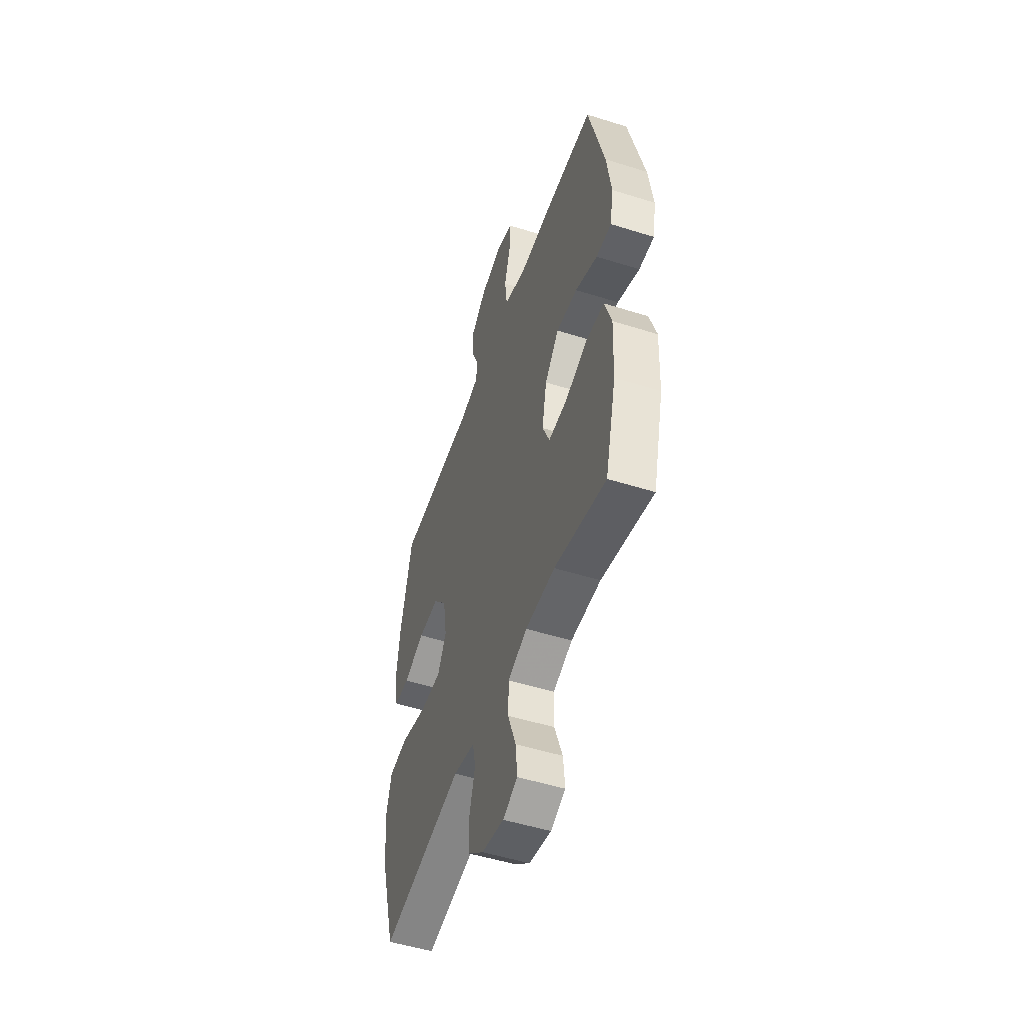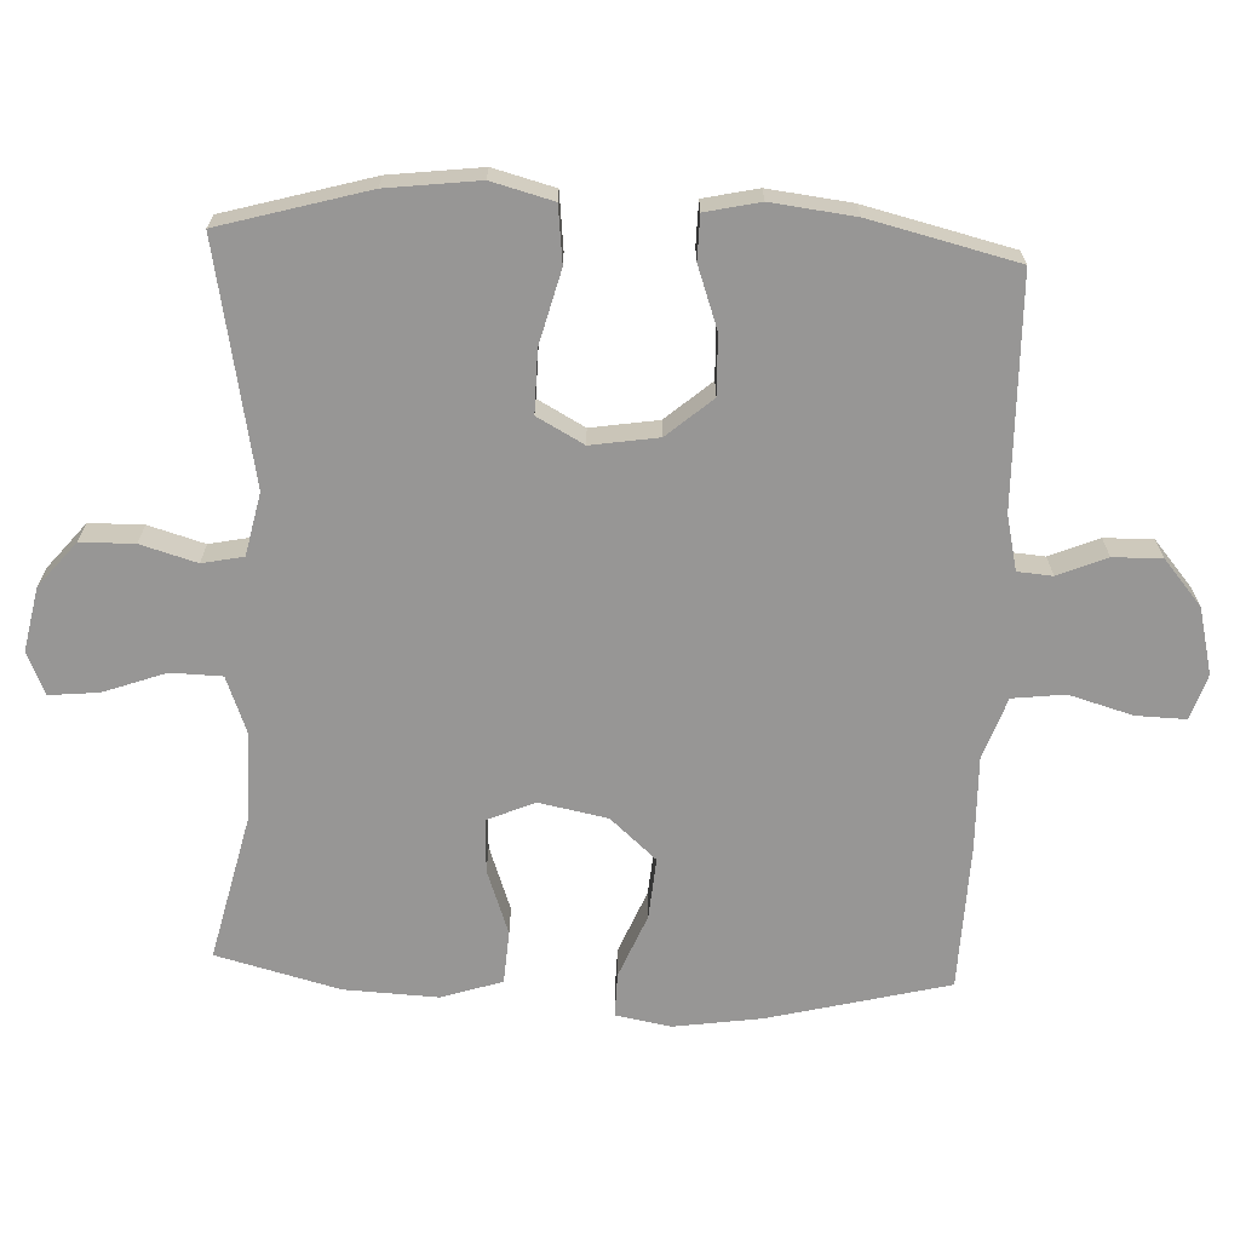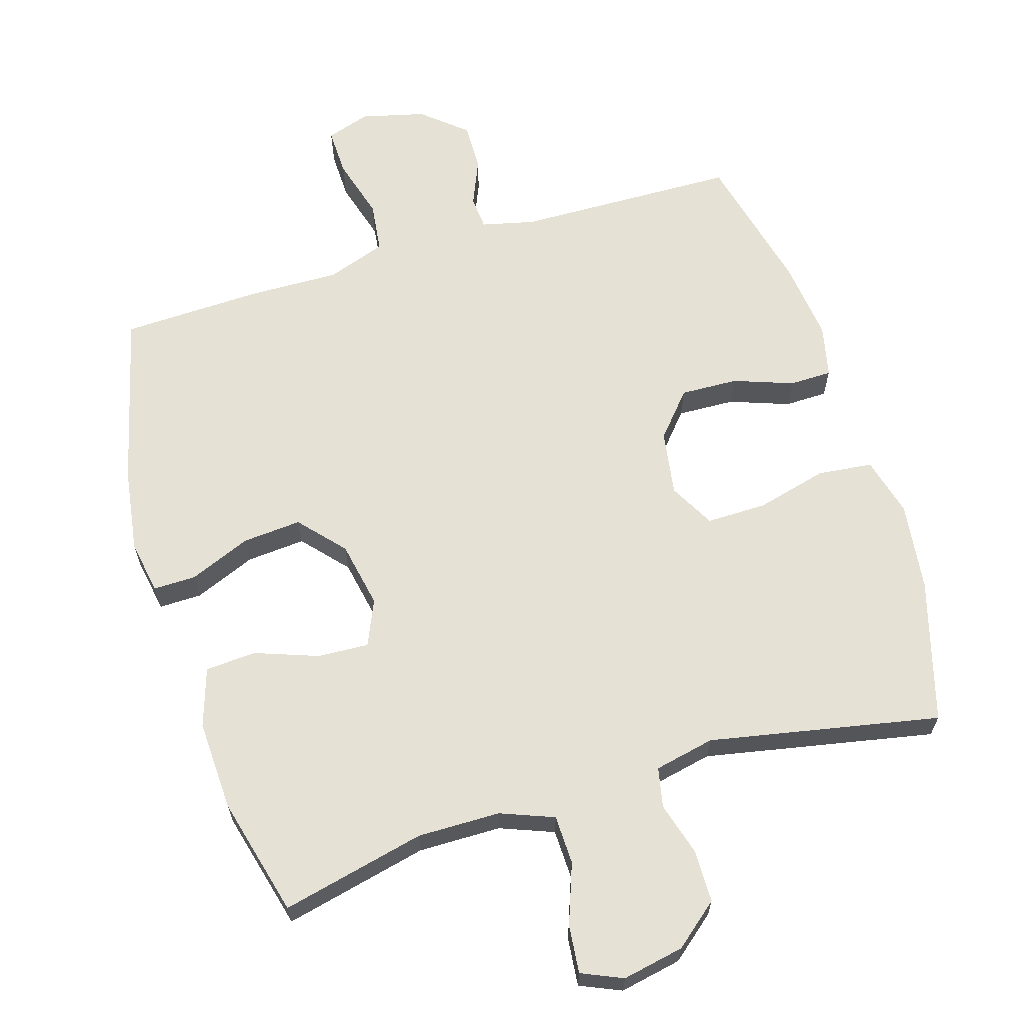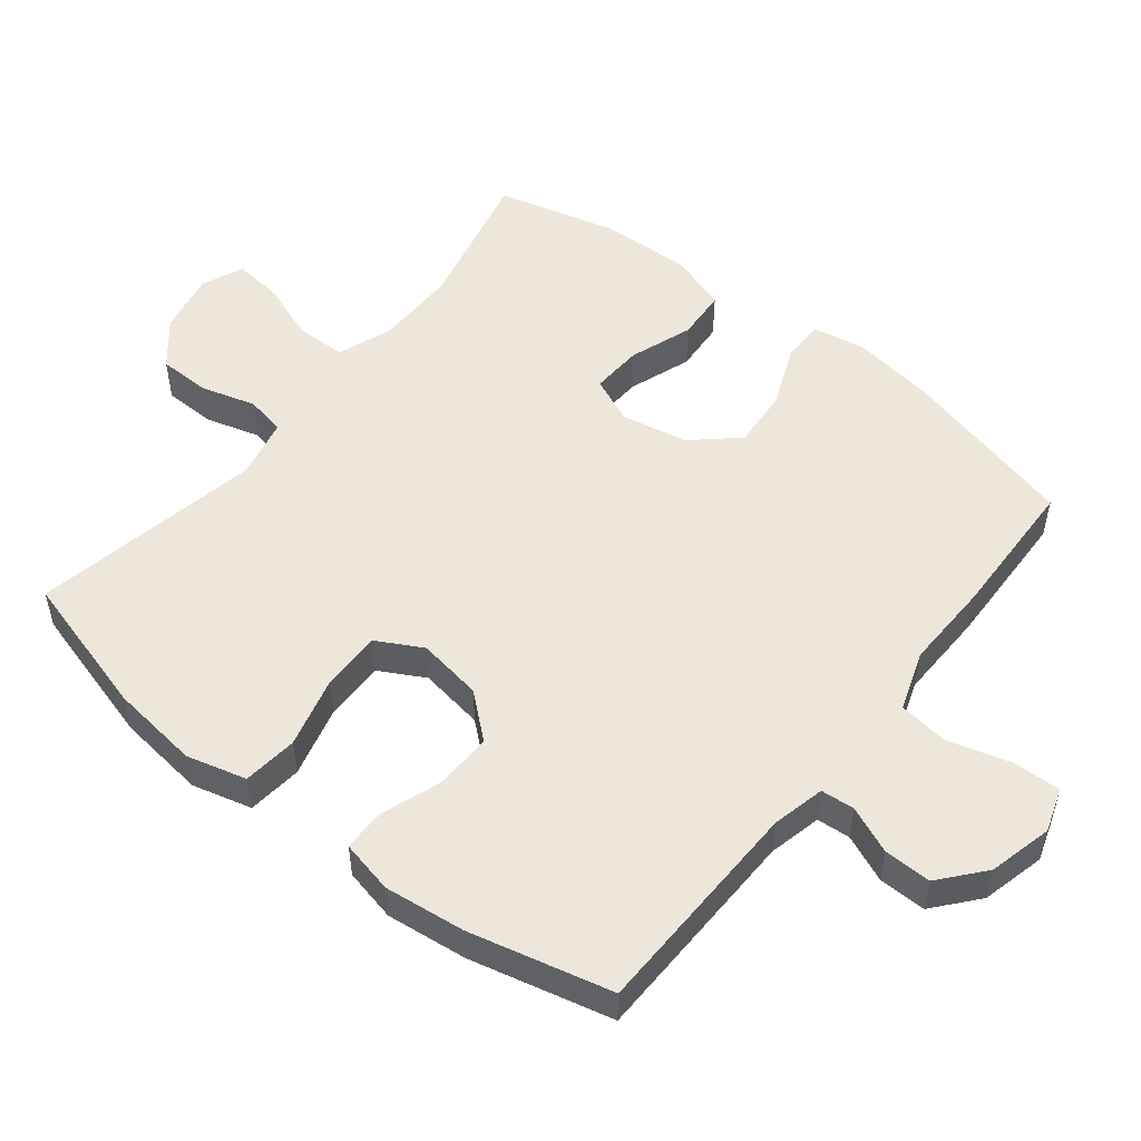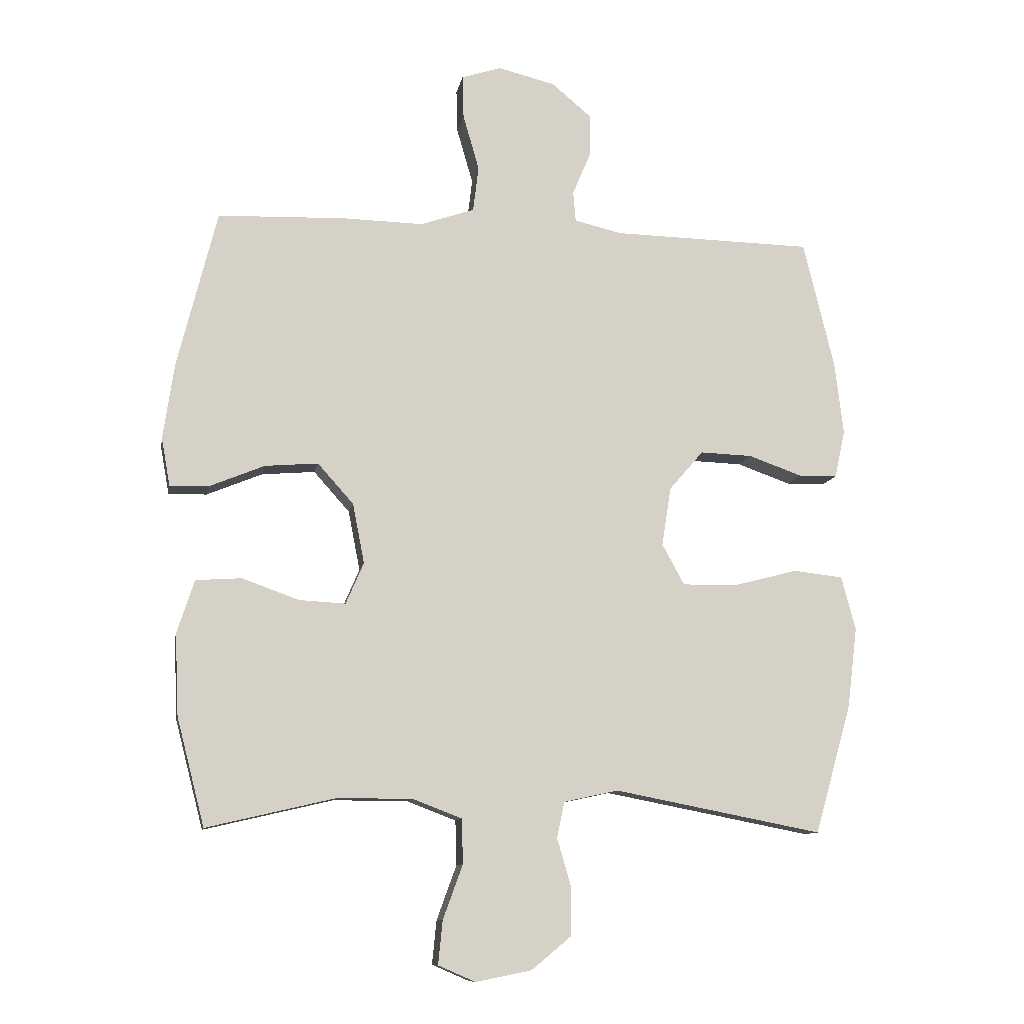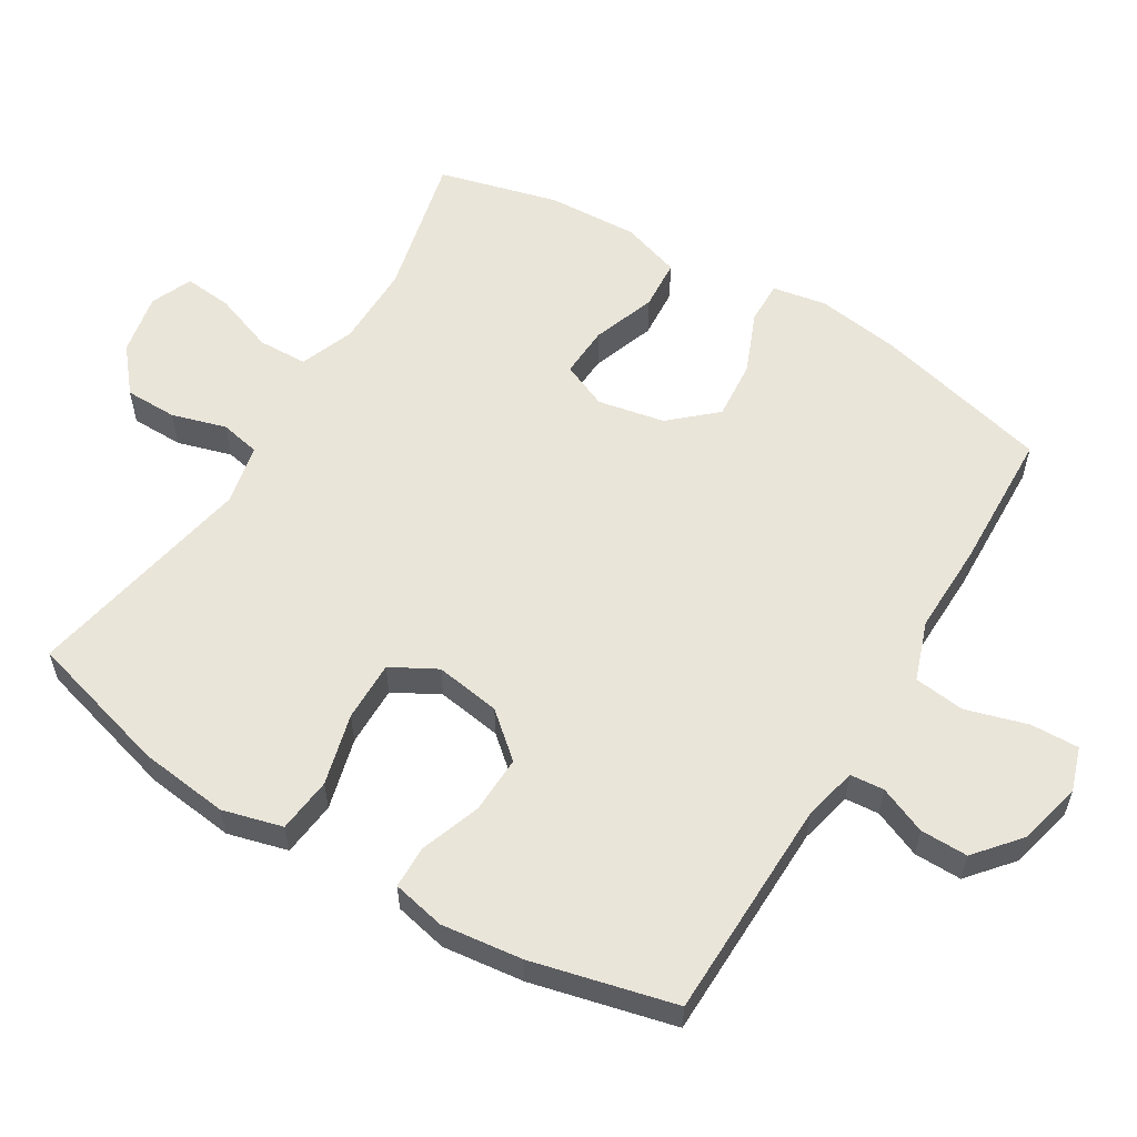
<metadata>
{"format":"obj","ext":"obj","renderer":"f3d","projection":"perspective","resolution":1024,"background":"white","views":[{"elev":-51.1,"azim":71.1,"up":"+Z"},{"elev":-67.9,"azim":-92.6,"up":"+Y"},{"elev":64.4,"azim":163.1,"up":"+Y"},{"elev":52.1,"azim":-51.6,"up":"+Y"},{"elev":-10.5,"azim":170.1,"up":"+Z"},{"elev":57.7,"azim":-58.9,"up":"+Y"}]}
</metadata>
<code>
v 0.5 0.07 0.5
v 0.564 0.07 0.245
v 0.582 0.07 0.122
v 0.568 0.07 0.044
v 0.506 0.07 0.045
v 0.416 0.07 0.082
v 0.33 0.07 0.089
v 0.272 0.07 0.024
v 0.253 0.07 -0.073
v 0.282 0.07 -0.14
v 0.357 0.07 -0.136
v 0.449 0.07 -0.103
v 0.523 0.07 -0.108
v 0.551 0.07 -0.194
v 0.545 0.07 -0.326
v 0.5 0.07 -0.5
v 0.29 0.07 -0.451
v 0.169 0.07 -0.452
v 0.091 0.07 -0.482
v 0.089 0.07 -0.554
v 0.121 0.07 -0.642
v 0.128 0.07 -0.712
v 0.068 0.07 -0.738
v -0.022 0.07 -0.72
v -0.086 0.07 -0.667
v -0.087 0.07 -0.591
v -0.064 0.07 -0.512
v -0.076 0.07 -0.454
v -0.164 0.07 -0.435
v -0.5 0.07 -0.5
v -0.559 0.07 -0.292
v -0.575 0.07 -0.162
v -0.552 0.07 -0.075
v -0.472 0.07 -0.066
v -0.368 0.07 -0.093
v -0.28 0.07 -0.094
v -0.244 0.07 -0.028
v -0.259 0.07 0.067
v -0.314 0.07 0.131
v -0.398 0.07 0.128
v -0.485 0.07 0.097
v -0.547 0.07 0.098
v -0.564 0.07 0.175
v -0.55 0.07 0.293
v -0.5 0.07 0.5
v -0.177 0.07 0.507
v -0.1 0.07 0.525
v -0.096 0.07 0.574
v -0.125 0.07 0.643
v -0.126 0.07 0.712
v -0.062 0.07 0.766
v 0.031 0.07 0.789
v 0.095 0.07 0.768
v 0.093 0.07 0.698
v 0.067 0.07 0.608
v 0.076 0.07 0.534
v 0.163 0.07 0.504
v 0.293 0.07 0.507
v 0.5 0 0.5
v 0.564 0 0.245
v 0.582 0 0.122
v 0.568 0 0.044
v 0.506 0 0.045
v 0.416 0 0.082
v 0.33 0 0.089
v 0.272 0 0.024
v 0.253 0 -0.073
v 0.282 0 -0.14
v 0.357 0 -0.136
v 0.449 0 -0.103
v 0.523 0 -0.108
v 0.551 0 -0.194
v 0.545 0 -0.326
v 0.5 0 -0.5
v 0.29 0 -0.451
v 0.169 0 -0.452
v 0.091 0 -0.482
v 0.089 0 -0.554
v 0.121 0 -0.642
v 0.128 0 -0.712
v 0.068 0 -0.738
v -0.022 0 -0.72
v -0.086 0 -0.667
v -0.087 0 -0.591
v -0.064 0 -0.512
v -0.076 0 -0.454
v -0.164 0 -0.435
v -0.5 0 -0.5
v -0.559 0 -0.292
v -0.575 0 -0.162
v -0.552 0 -0.075
v -0.472 0 -0.066
v -0.368 0 -0.093
v -0.28 0 -0.094
v -0.244 0 -0.028
v -0.259 0 0.067
v -0.314 0 0.131
v -0.398 0 0.128
v -0.485 0 0.097
v -0.547 0 0.098
v -0.564 0 0.175
v -0.55 0 0.293
v -0.5 0 0.5
v -0.177 0 0.507
v -0.1 0 0.525
v -0.096 0 0.574
v -0.125 0 0.643
v -0.126 0 0.712
v -0.062 0 0.766
v 0.031 0 0.789
v 0.095 0 0.768
v 0.093 0 0.698
v 0.067 0 0.608
v 0.076 0 0.534
v 0.163 0 0.504
v 0.293 0 0.507
f 57 58 1 2
f 56 57 2 3
f 52 53 54 55
f 52 55 56
f 51 52 56
f 48 49 50 51
f 47 48 51 56
f 46 47 56 3
f 40 41 42 43
f 39 40 43 44
f 32 33 34 35
f 32 35 36
f 29 30 31 32
f 28 29 32 36
f 24 25 26 27
f 22 23 24 27
f 20 21 22 27
f 19 20 27 28
f 18 19 28 36
f 14 15 16 17
f 11 12 13 14
f 10 11 14 17
f 9 10 17 18
f 3 4 5 6
f 3 6 7
f 46 3 7
f 39 44 45 46
f 38 39 46 7
f 37 38 7 8
f 18 36 37
f 8 9 18 37
f 60 59 116 115
f 61 60 115 114
f 113 112 111 110
f 114 113 110
f 114 110 109
f 109 108 107 106
f 114 109 106 105
f 61 114 105 104
f 101 100 99 98
f 102 101 98 97
f 93 92 91 90
f 94 93 90
f 90 89 88 87
f 94 90 87 86
f 85 84 83 82
f 85 82 81 80
f 85 80 79 78
f 86 85 78 77
f 94 86 77 76
f 75 74 73 72
f 72 71 70 69
f 75 72 69 68
f 76 75 68 67
f 64 63 62 61
f 65 64 61
f 65 61 104
f 104 103 102 97
f 65 104 97 96
f 66 65 96 95
f 95 94 76
f 95 76 67 66
f 1 59 60 2
f 2 60 61 3
f 3 61 62 4
f 4 62 63 5
f 5 63 64 6
f 6 64 65 7
f 7 65 66 8
f 8 66 67 9
f 9 67 68 10
f 10 68 69 11
f 11 69 70 12
f 12 70 71 13
f 13 71 72 14
f 14 72 73 15
f 15 73 74 16
f 16 74 75 17
f 17 75 76 18
f 18 76 77 19
f 19 77 78 20
f 20 78 79 21
f 21 79 80 22
f 22 80 81 23
f 23 81 82 24
f 24 82 83 25
f 25 83 84 26
f 26 84 85 27
f 27 85 86 28
f 28 86 87 29
f 29 87 88 30
f 30 88 89 31
f 31 89 90 32
f 32 90 91 33
f 33 91 92 34
f 34 92 93 35
f 35 93 94 36
f 36 94 95 37
f 37 95 96 38
f 38 96 97 39
f 39 97 98 40
f 40 98 99 41
f 41 99 100 42
f 42 100 101 43
f 43 101 102 44
f 44 102 103 45
f 45 103 104 46
f 46 104 105 47
f 47 105 106 48
f 48 106 107 49
f 49 107 108 50
f 50 108 109 51
f 51 109 110 52
f 52 110 111 53
f 53 111 112 54
f 54 112 113 55
f 55 113 114 56
f 56 114 115 57
f 57 115 116 58
f 58 116 59 1

</code>
